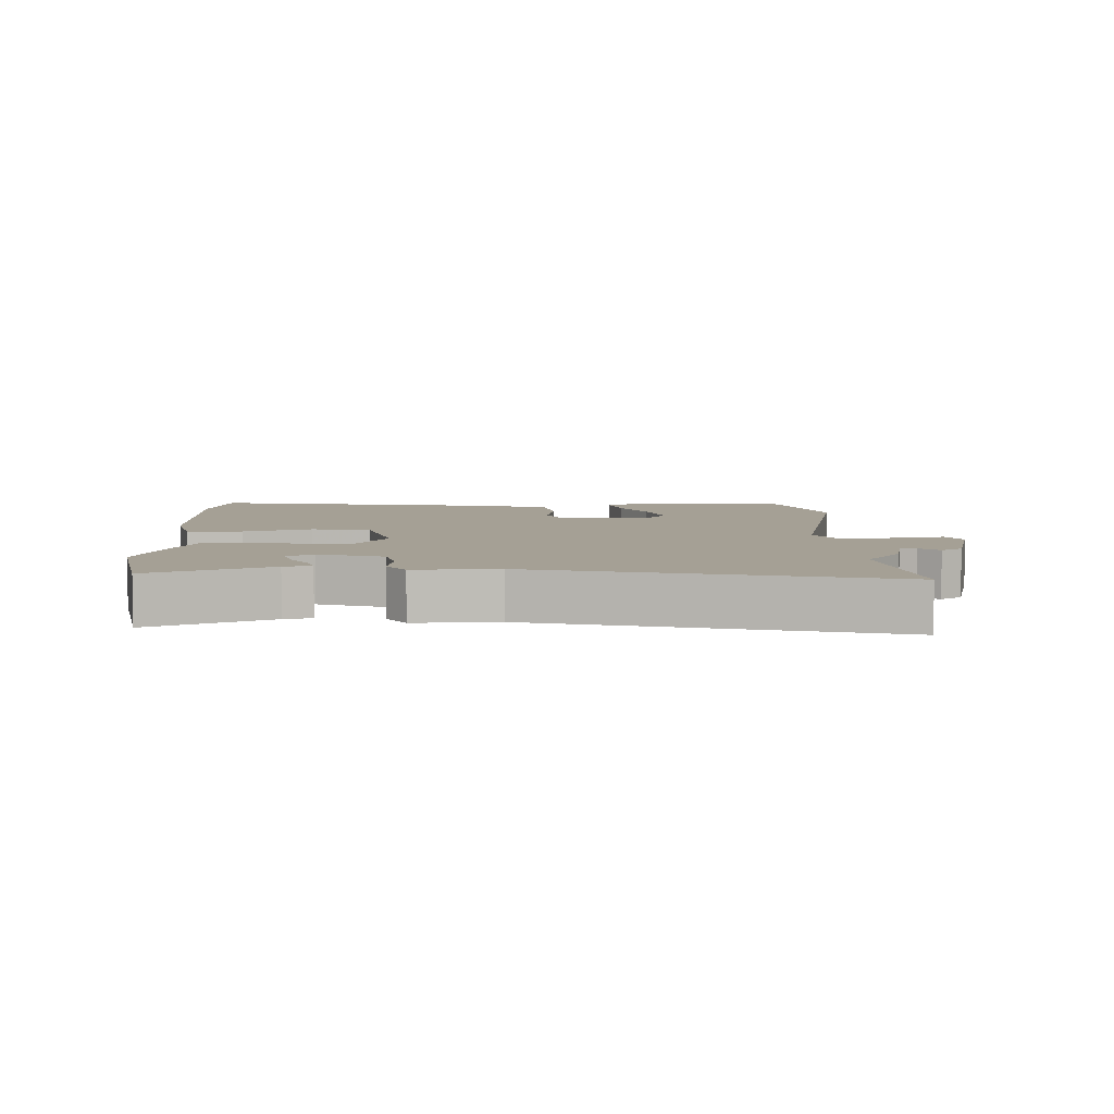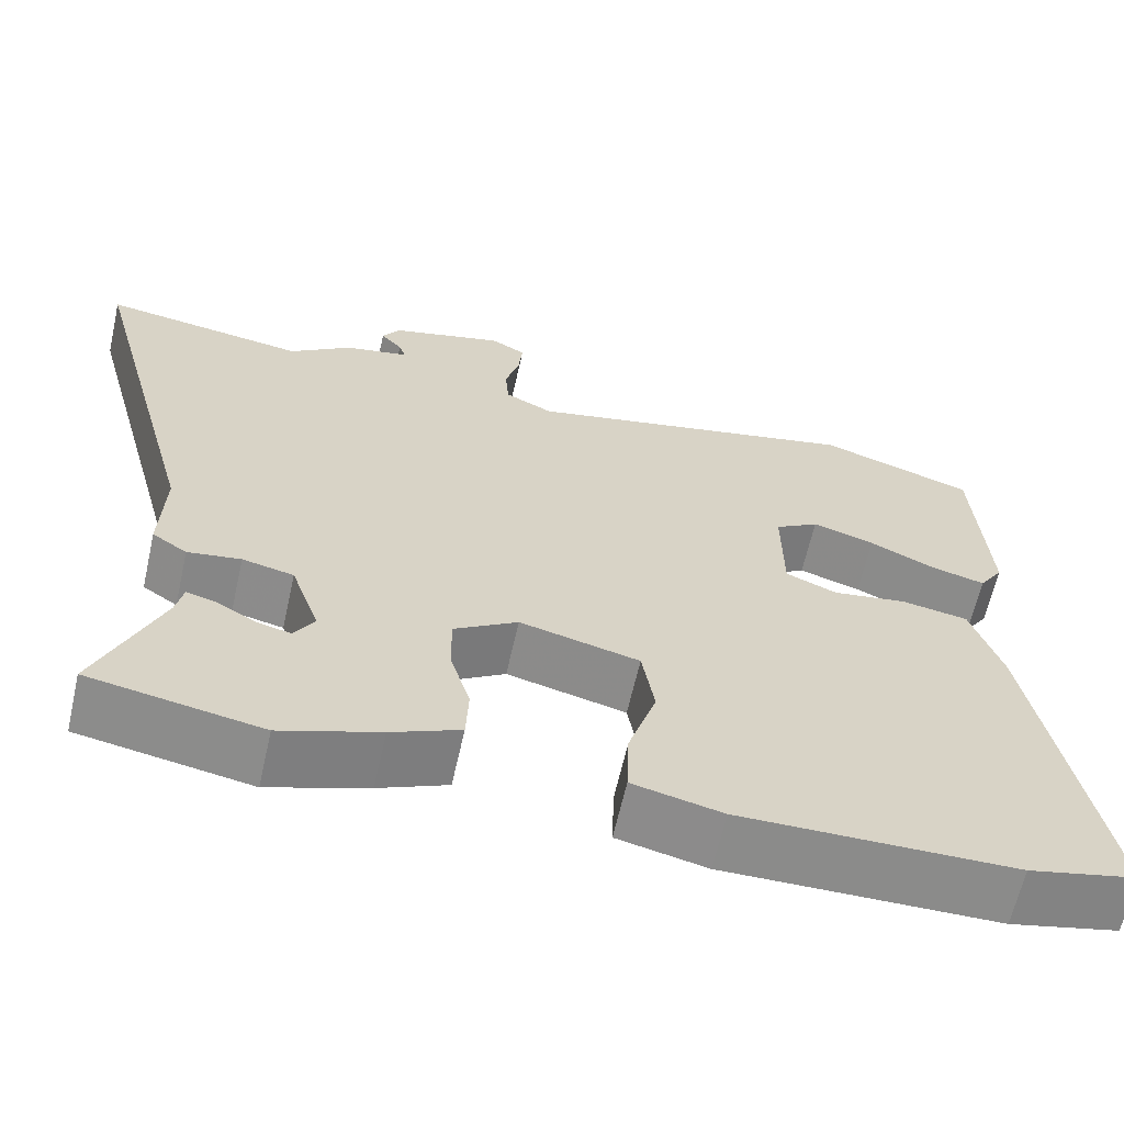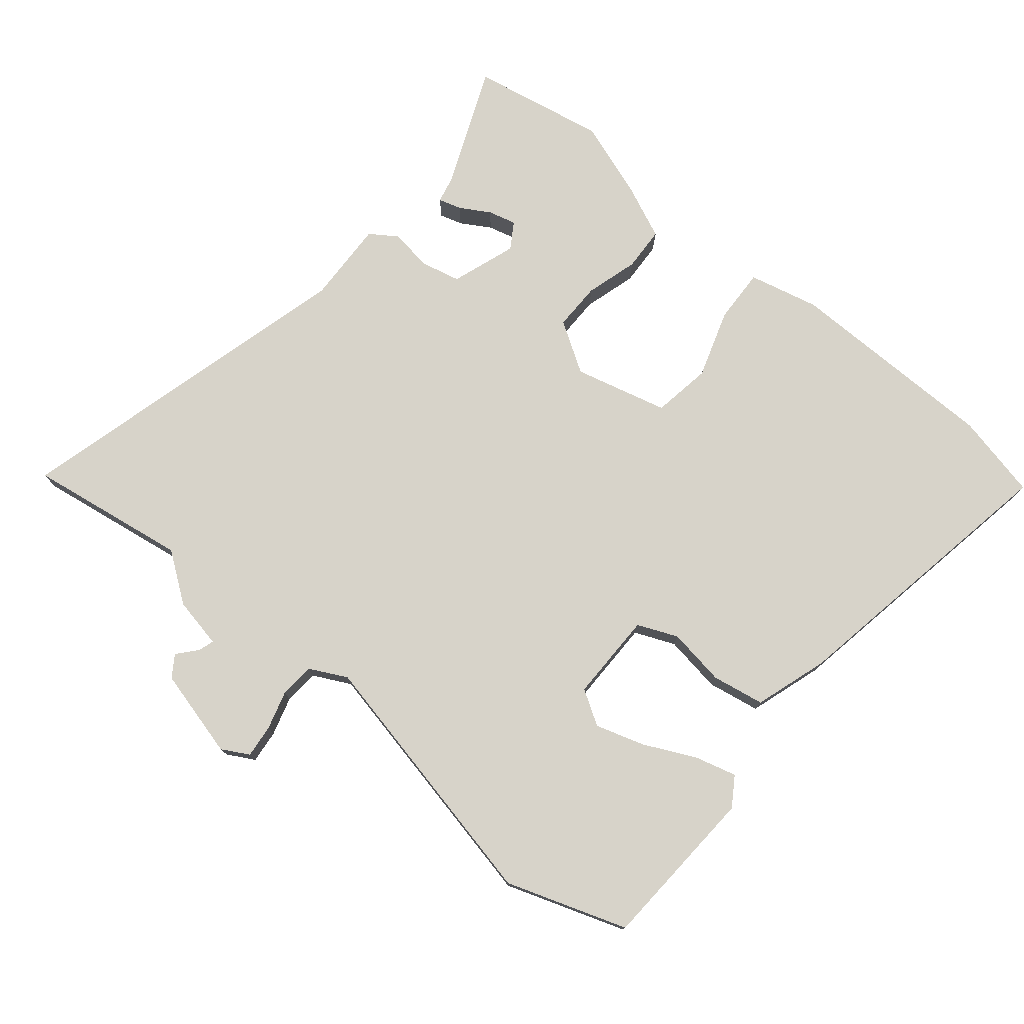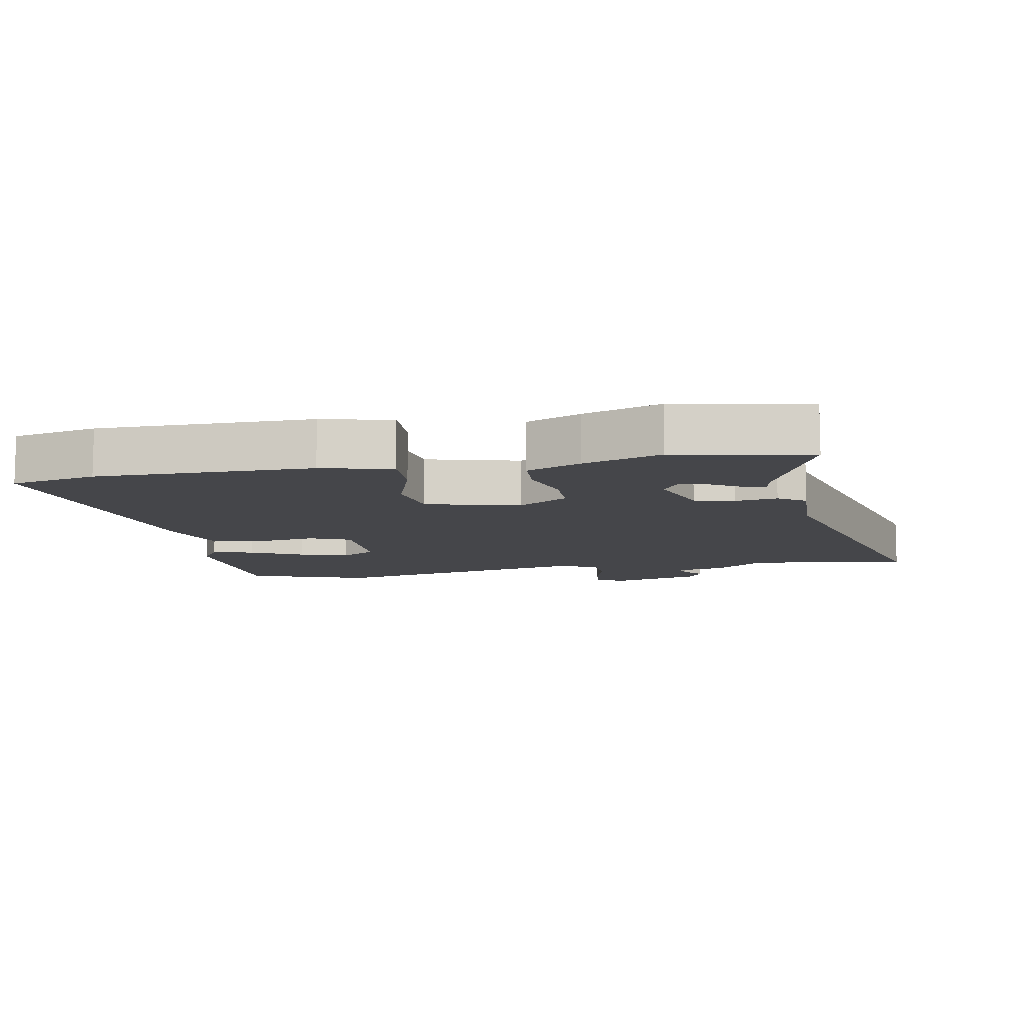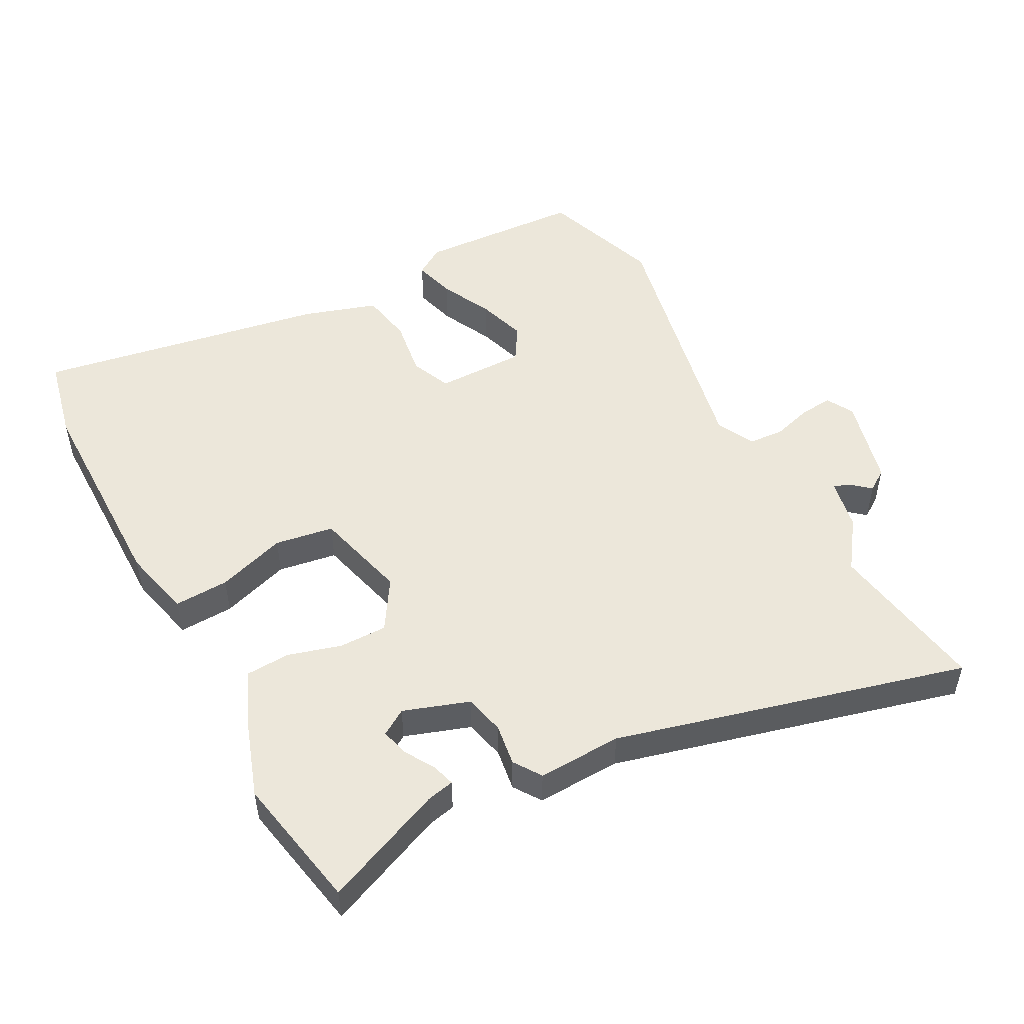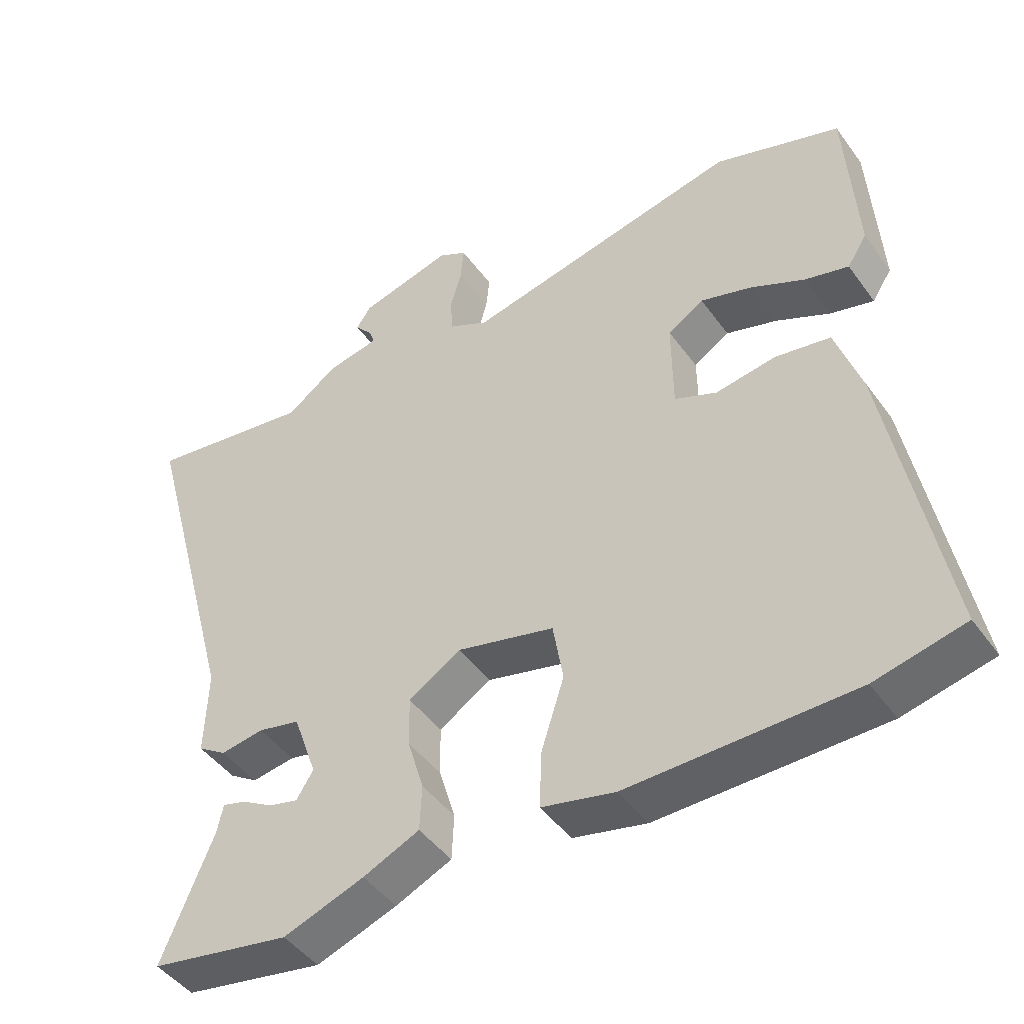
<metadata>
{"format":"obj","ext":"obj","renderer":"f3d","projection":"perspective","resolution":1024,"background":"white","views":[{"elev":5.9,"azim":-92.3,"up":"+Y"},{"elev":-63.8,"azim":-12.7,"up":"+Z"},{"elev":76.3,"azim":39.3,"up":"+Y"},{"elev":-9.9,"azim":-169.9,"up":"+Y"},{"elev":50.5,"azim":-118.6,"up":"+Y"},{"elev":-45.8,"azim":33.7,"up":"+Z"}]}
</metadata>
<code>
v 0.584 0.07 -0.481
v 0.453 0.07 -0.511
v 0.123 0.07 -0.515
v 0.015 0.07 -0.49
v 0.018 0.07 -0.406
v 0.052 0.07 -0.3
v 0.037 0.07 -0.21
v -0.107 0.07 -0.174
v -0.184 0.07 -0.223
v -0.183 0.07 -0.297
v -0.159 0.07 -0.378
v -0.162 0.07 -0.446
v -0.245 0.07 -0.483
v -0.364 0.07 -0.525
v -0.571 0.07 -0.487
v -0.495 0.07 -0.303
v -0.486 0.07 -0.261
v -0.451 0.07 -0.271
v -0.405 0.07 -0.298
v -0.362 0.07 -0.309
v -0.337 0.07 -0.269
v -0.372 0.07 -0.169
v -0.434 0.07 -0.155
v -0.498 0.07 -0.165
v -0.54 0.07 -0.137
v -0.536 0.07 -0.008
v -0.68 0.07 0.527
v -0.434 0.07 0.49
v -0.359 0.07 0.545
v -0.281 0.07 0.561
v -0.289 0.07 0.585
v -0.315 0.07 0.615
v -0.293 0.07 0.648
v -0.156 0.07 0.684
v -0.114 0.07 0.661
v -0.119 0.07 0.61
v -0.136 0.07 0.55
v -0.132 0.07 0.496
v -0.074 0.07 0.467
v 0.334 0.07 0.556
v 0.52 0.07 0.493
v 0.535 0.07 0.24
v 0.506 0.07 0.195
v 0.442 0.07 0.212
v 0.362 0.07 0.25
v 0.287 0.07 0.273
v 0.234 0.07 0.24
v 0.235 0.07 0.103
v 0.297 0.07 0.077
v 0.386 0.07 0.091
v 0.467 0.07 0.077
v 0.504 0.07 -0.036
v 0.584 0 -0.481
v 0.453 0 -0.511
v 0.123 0 -0.515
v 0.015 0 -0.49
v 0.018 0 -0.406
v 0.052 0 -0.3
v 0.037 0 -0.21
v -0.107 0 -0.174
v -0.184 0 -0.223
v -0.183 0 -0.297
v -0.159 0 -0.378
v -0.162 0 -0.446
v -0.245 0 -0.483
v -0.364 0 -0.525
v -0.571 0 -0.487
v -0.495 0 -0.303
v -0.486 0 -0.261
v -0.451 0 -0.271
v -0.405 0 -0.298
v -0.362 0 -0.309
v -0.337 0 -0.269
v -0.372 0 -0.169
v -0.434 0 -0.155
v -0.498 0 -0.165
v -0.54 0 -0.137
v -0.536 0 -0.008
v -0.68 0 0.527
v -0.434 0 0.49
v -0.359 0 0.545
v -0.281 0 0.561
v -0.289 0 0.585
v -0.315 0 0.615
v -0.293 0 0.648
v -0.156 0 0.684
v -0.114 0 0.661
v -0.119 0 0.61
v -0.136 0 0.55
v -0.132 0 0.496
v -0.074 0 0.467
v 0.334 0 0.556
v 0.52 0 0.493
v 0.535 0 0.24
v 0.506 0 0.195
v 0.442 0 0.212
v 0.362 0 0.25
v 0.287 0 0.273
v 0.234 0 0.24
v 0.235 0 0.103
v 0.297 0 0.077
v 0.386 0 0.091
v 0.467 0 0.077
v 0.504 0 -0.036
f 4 5 6
f 3 4 6
f 2 3 6
f 1 2 6
f 52 1 6
f 51 52 6
f 50 51 6
f 49 50 6
f 48 49 6 7
f 47 48 7 8
f 43 44 45
f 42 43 45
f 41 42 45
f 40 41 45
f 39 40 45
f 39 45 46
f 38 39 46 47
f 35 36 37
f 34 35 37
f 33 34 37
f 32 33 37
f 31 32 37
f 30 31 37 38
f 47 8 9
f 38 47 9
f 30 38 9
f 29 30 9
f 28 29 9
f 23 24 25 26
f 26 27 28
f 23 26 28
f 22 23 28
f 16 17 18 19
f 16 19 20
f 15 16 20
f 14 15 20
f 13 14 20
f 12 13 20
f 11 12 20
f 10 11 20
f 28 9 10
f 22 28 10
f 21 22 10
f 10 20 21
f 58 57 56
f 58 56 55
f 58 55 54
f 58 54 53
f 58 53 104
f 58 104 103
f 58 103 102
f 58 102 101
f 59 58 101 100
f 60 59 100 99
f 97 96 95
f 97 95 94
f 97 94 93
f 97 93 92
f 97 92 91
f 98 97 91
f 99 98 91 90
f 89 88 87
f 89 87 86
f 89 86 85
f 89 85 84
f 89 84 83
f 90 89 83 82
f 61 60 99
f 61 99 90
f 61 90 82
f 61 82 81
f 61 81 80
f 78 77 76 75
f 80 79 78
f 80 78 75
f 80 75 74
f 71 70 69 68
f 72 71 68
f 72 68 67
f 72 67 66
f 72 66 65
f 72 65 64
f 72 64 63
f 72 63 62
f 62 61 80
f 62 80 74
f 62 74 73
f 73 72 62
f 1 53 54 2
f 2 54 55 3
f 3 55 56 4
f 4 56 57 5
f 5 57 58 6
f 6 58 59 7
f 7 59 60 8
f 8 60 61 9
f 9 61 62 10
f 10 62 63 11
f 11 63 64 12
f 12 64 65 13
f 13 65 66 14
f 14 66 67 15
f 15 67 68 16
f 16 68 69 17
f 17 69 70 18
f 18 70 71 19
f 19 71 72 20
f 20 72 73 21
f 21 73 74 22
f 22 74 75 23
f 23 75 76 24
f 24 76 77 25
f 25 77 78 26
f 26 78 79 27
f 27 79 80 28
f 28 80 81 29
f 29 81 82 30
f 30 82 83 31
f 31 83 84 32
f 32 84 85 33
f 33 85 86 34
f 34 86 87 35
f 35 87 88 36
f 36 88 89 37
f 37 89 90 38
f 38 90 91 39
f 39 91 92 40
f 40 92 93 41
f 41 93 94 42
f 42 94 95 43
f 43 95 96 44
f 44 96 97 45
f 45 97 98 46
f 46 98 99 47
f 47 99 100 48
f 48 100 101 49
f 49 101 102 50
f 50 102 103 51
f 51 103 104 52
f 52 104 53 1

</code>
